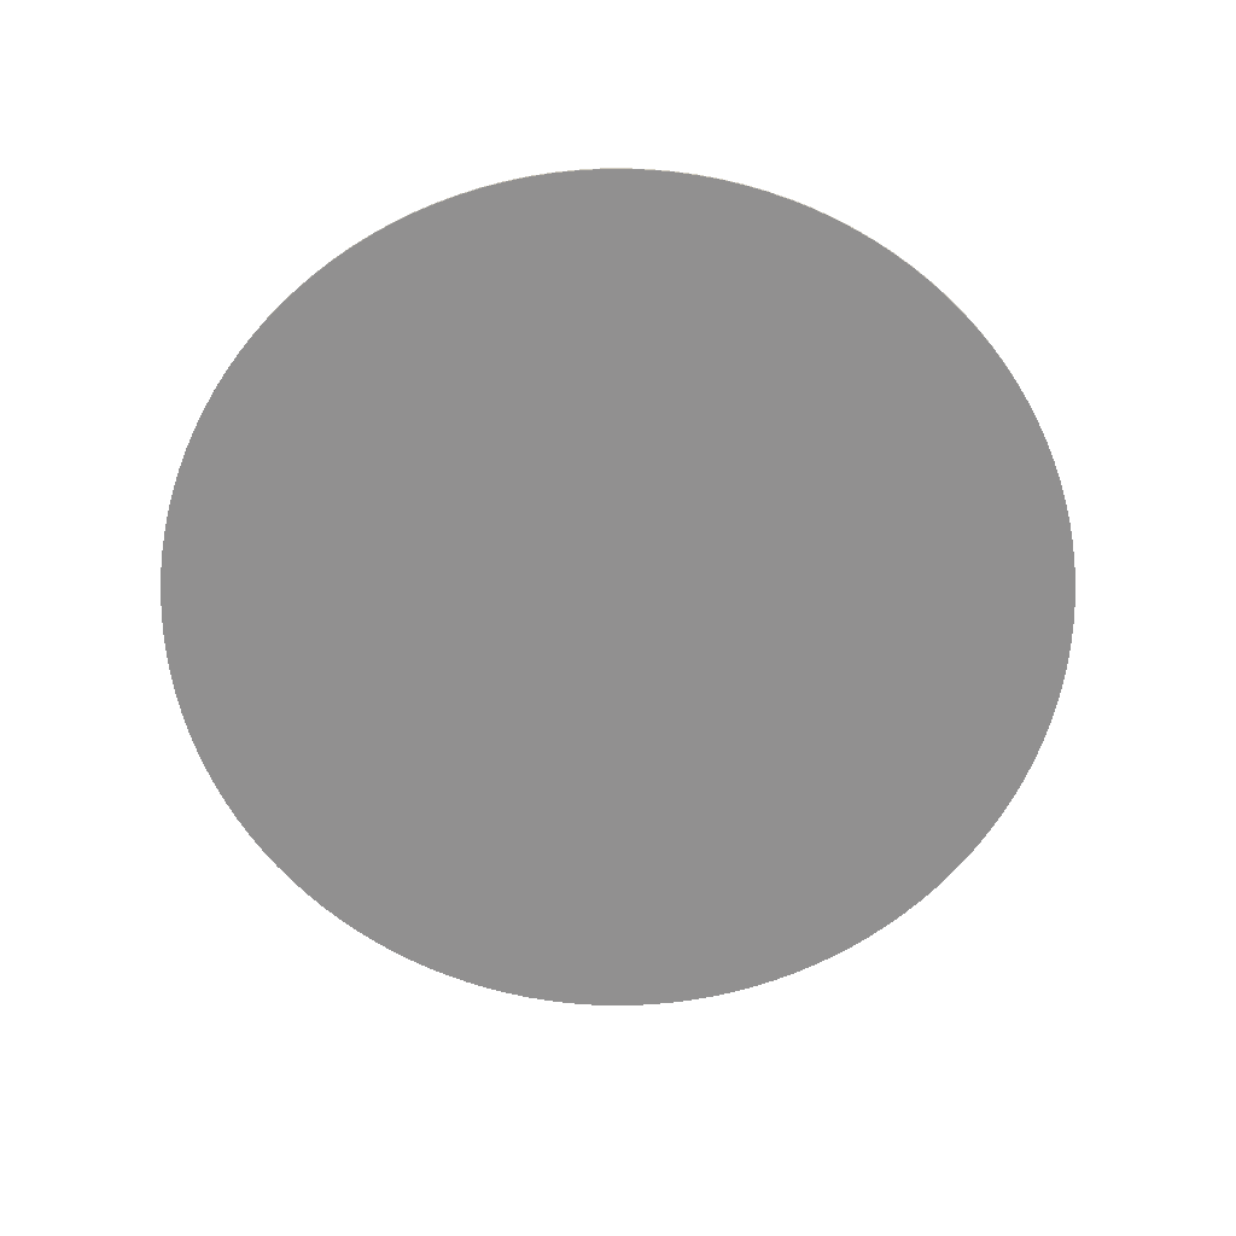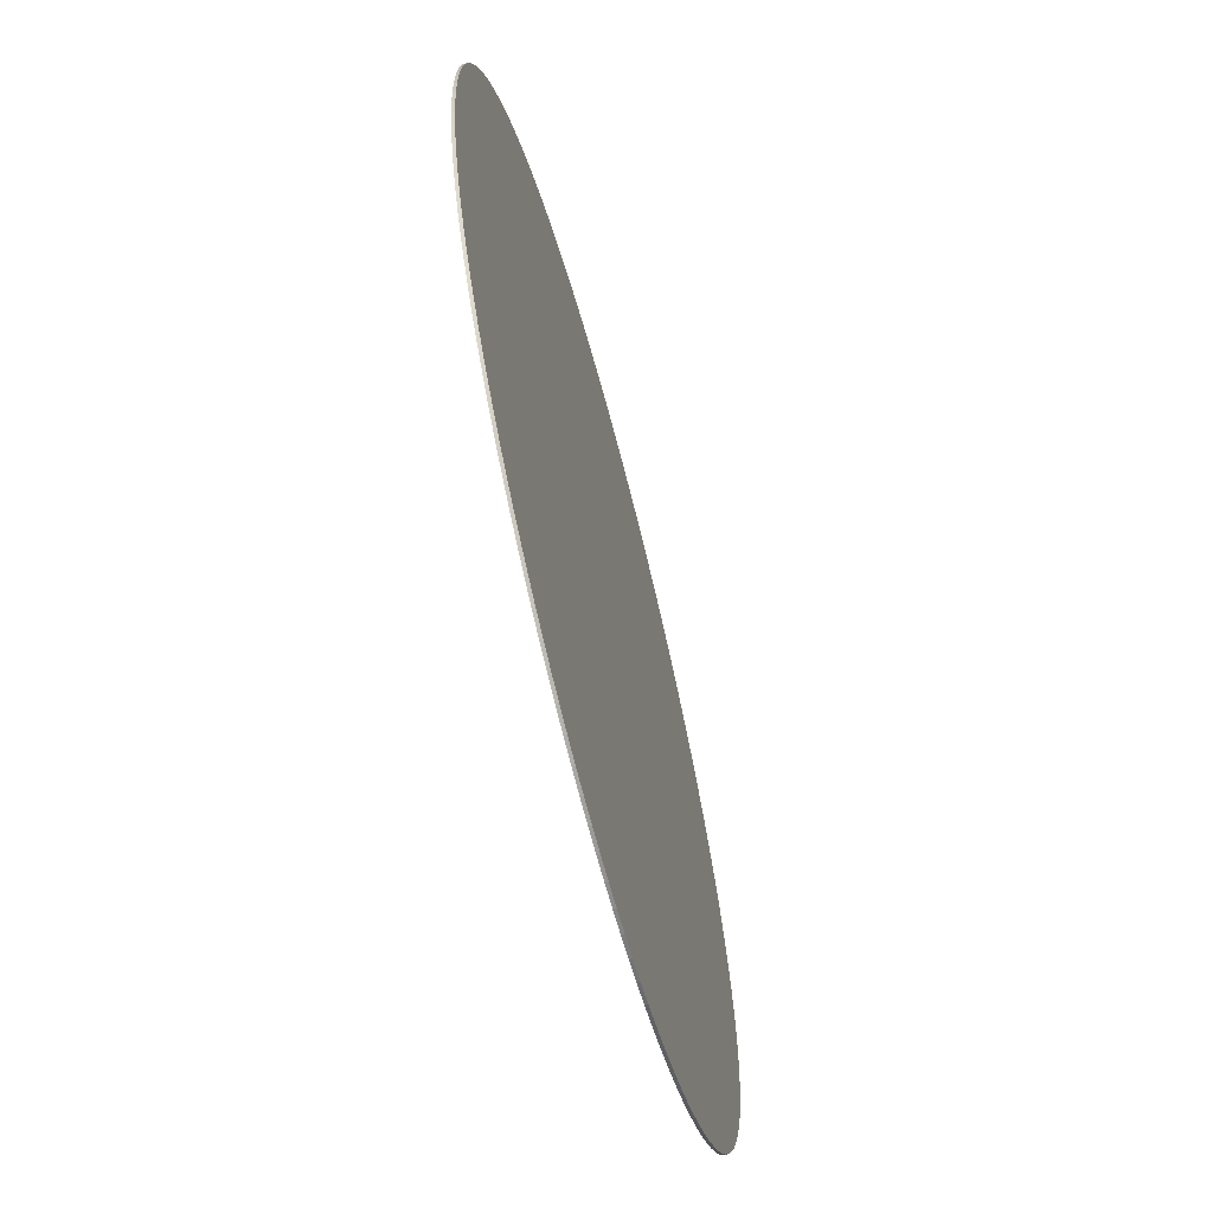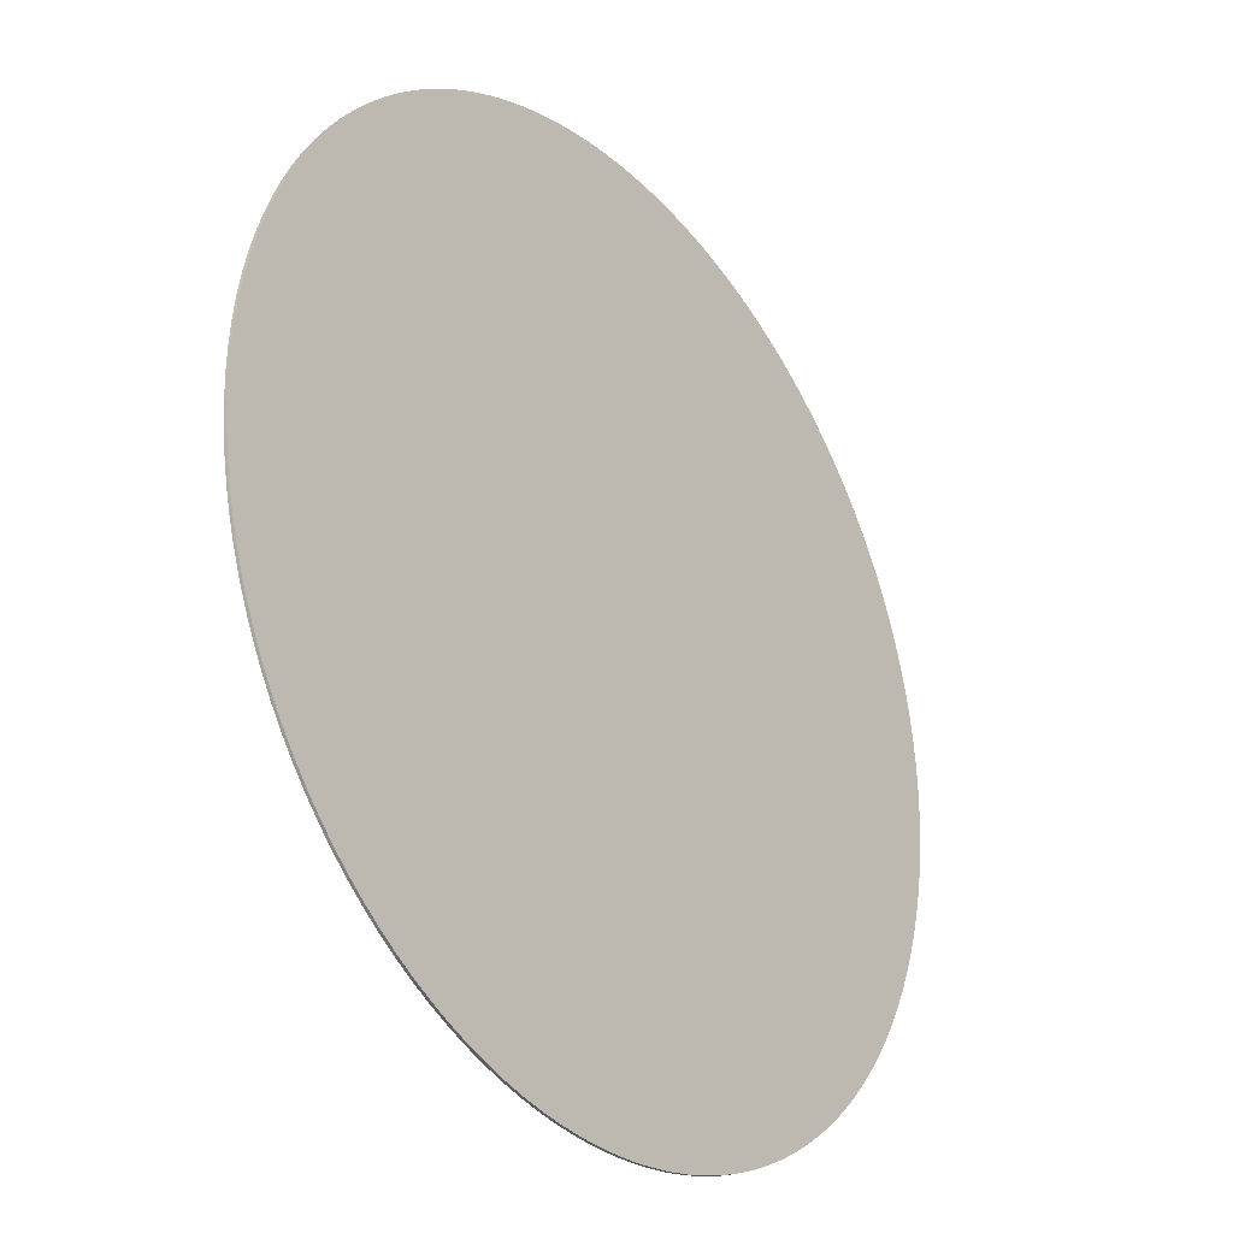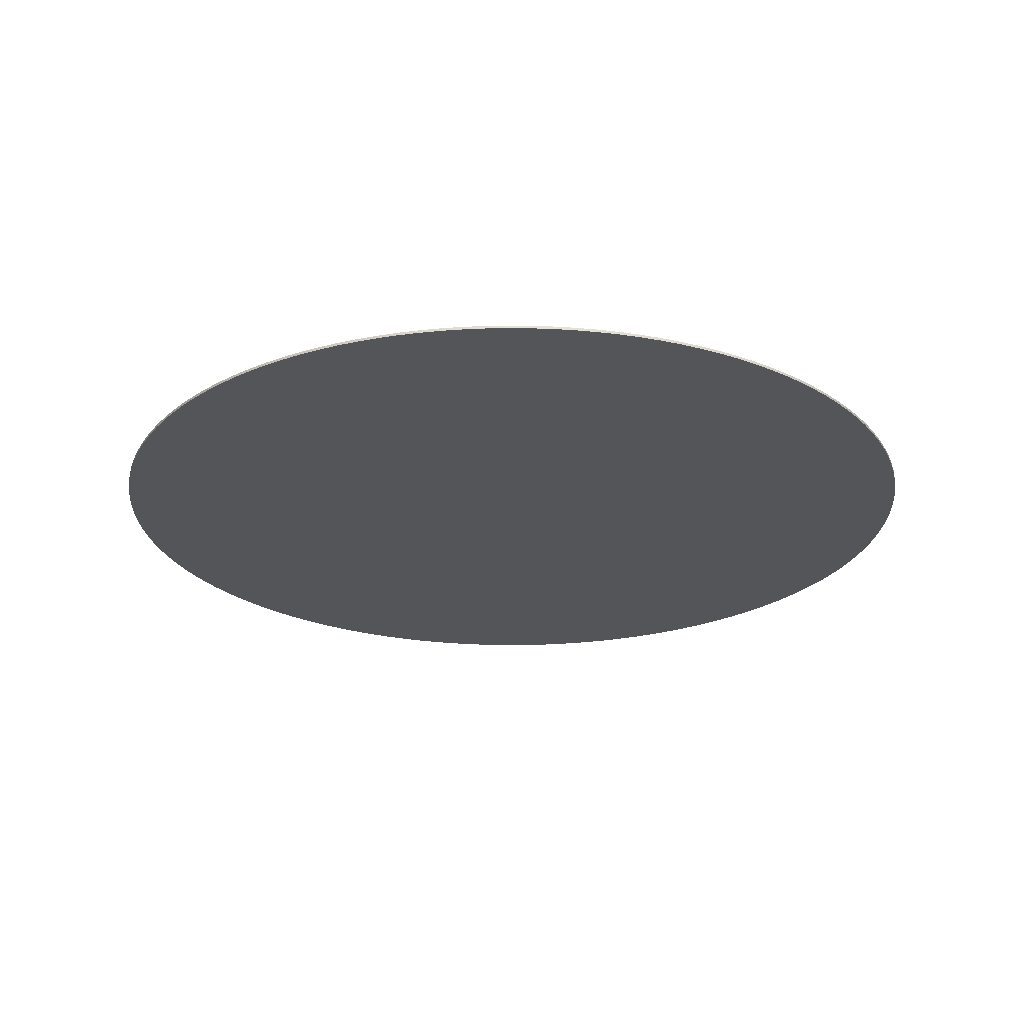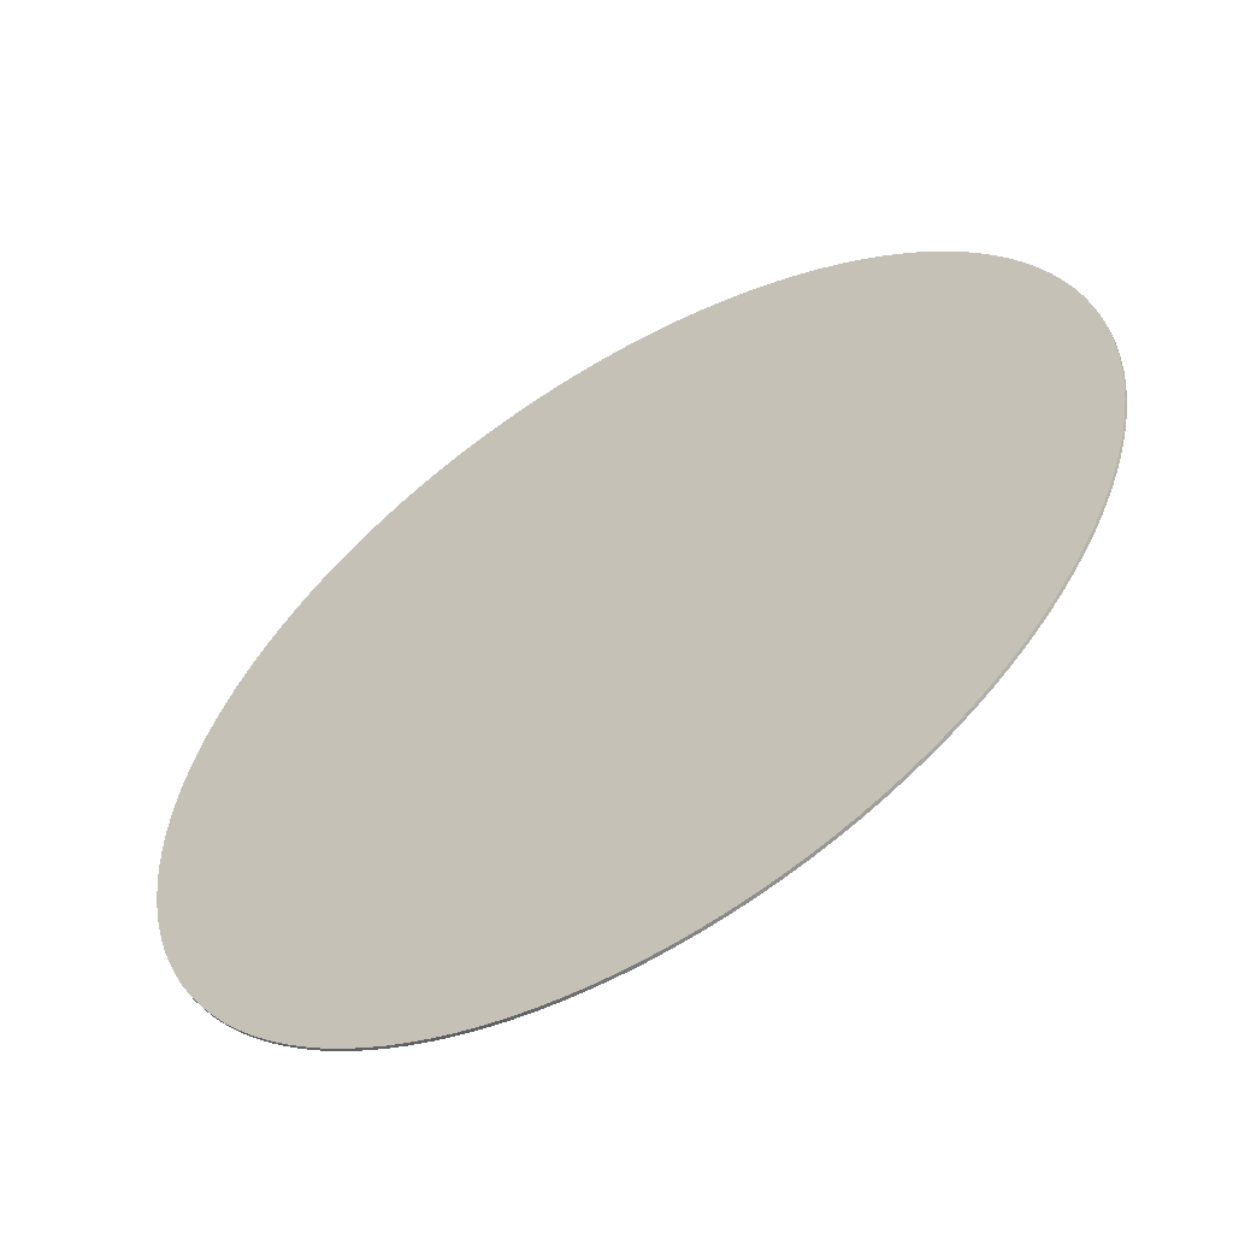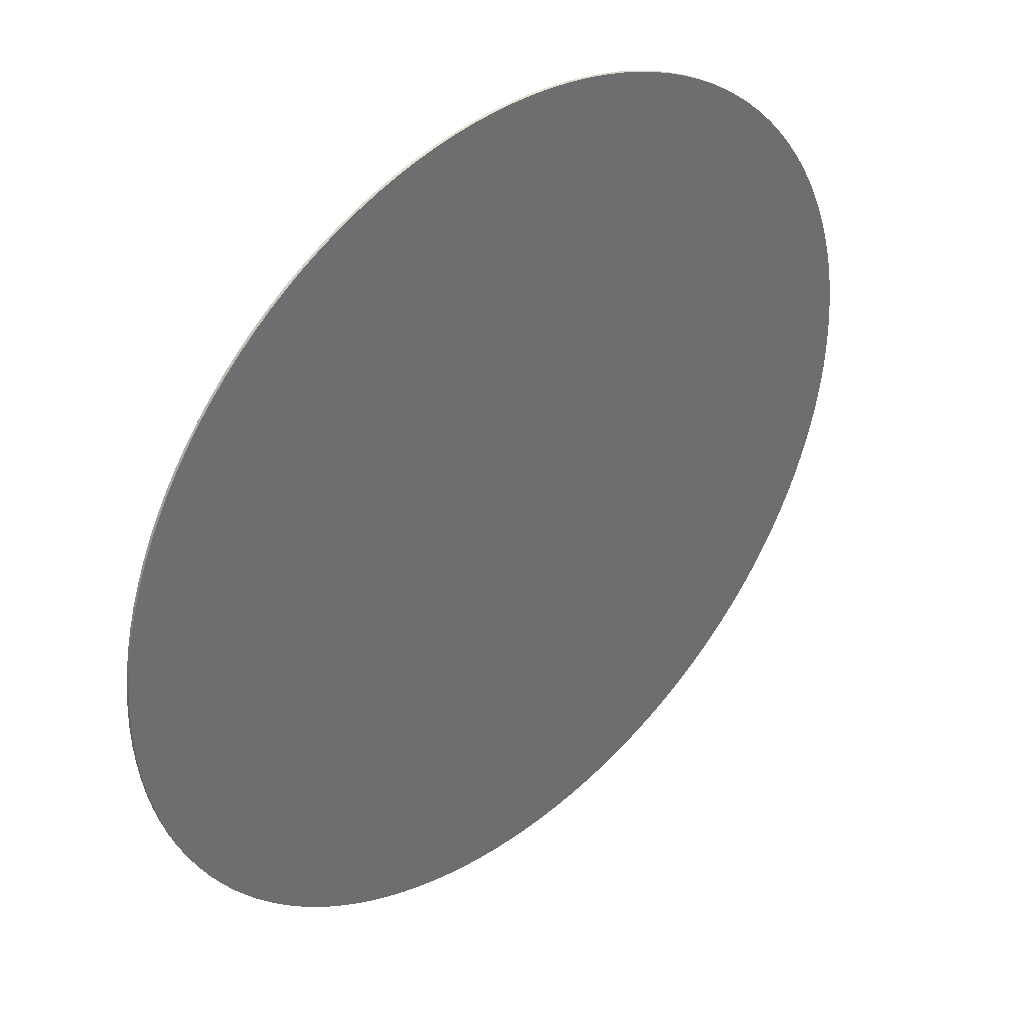
<metadata>
{"format":"obj","ext":"obj","renderer":"f3d","projection":"perspective","resolution":1024,"background":"white","views":[{"elev":-65.8,"azim":122.9,"up":"+Y"},{"elev":-65.4,"azim":-75.3,"up":"+Z"},{"elev":-28.6,"azim":127.3,"up":"+Z"},{"elev":-24.1,"azim":-120.5,"up":"+Y"},{"elev":-57.2,"azim":-148.3,"up":"+Z"},{"elev":38.9,"azim":-42.2,"up":"+Z"}]}
</metadata>
<code>
o 柱体.008
v 0 -1 -314
v 0 1 -314
v 15.41 -1 -313.6
v 15.41 1 -313.6
v 30.78 -1 -312.5
v 30.78 1 -312.5
v 46.07 -1 -310.6
v 46.07 1 -310.6
v 61.26 -1 -308
v 61.26 1 -308
v 76.3 -1 -304.6
v 76.3 1 -304.6
v 91.15 -1 -300.5
v 91.15 1 -300.5
v 105.8 -1 -295.6
v 105.8 1 -295.6
v 120.2 -1 -290.1
v 120.2 1 -290.1
v 134.3 -1 -283.9
v 134.3 1 -283.9
v 148 -1 -276.9
v 148 1 -276.9
v 161.4 -1 -269.3
v 161.4 1 -269.3
v 174.4 -1 -261.1
v 174.4 1 -261.1
v 187 -1 -252.2
v 187 1 -252.2
v 199.2 -1 -242.7
v 199.2 1 -242.7
v 210.9 -1 -232.7
v 210.9 1 -232.7
v 222 -1 -222
v 222 1 -222
v 232.7 -1 -210.9
v 232.7 1 -210.9
v 242.7 -1 -199.2
v 242.7 1 -199.2
v 252.2 -1 -187
v 252.2 1 -187
v 261.1 -1 -174.4
v 261.1 1 -174.4
v 269.3 -1 -161.4
v 269.3 1 -161.4
v 276.9 -1 -148
v 276.9 1 -148
v 283.9 -1 -134.3
v 283.9 1 -134.3
v 290.1 -1 -120.2
v 290.1 1 -120.2
v 295.6 -1 -105.8
v 295.6 1 -105.8
v 300.5 -1 -91.15
v 300.5 1 -91.15
v 304.6 -1 -76.3
v 304.6 1 -76.3
v 308 -1 -61.26
v 308 1 -61.26
v 310.6 -1 -46.07
v 310.6 1 -46.07
v 312.5 -1 -30.78
v 312.5 1 -30.78
v 313.6 -1 -15.41
v 313.6 1 -15.41
v 314 -1 0
v 314 1 0
v 313.6 -1 15.41
v 313.6 1 15.41
v 312.5 -1 30.78
v 312.5 1 30.78
v 310.6 -1 46.07
v 310.6 1 46.07
v 308 -1 61.26
v 308 1 61.26
v 304.6 -1 76.3
v 304.6 1 76.3
v 300.5 -1 91.15
v 300.5 1 91.15
v 295.6 -1 105.8
v 295.6 1 105.8
v 290.1 -1 120.2
v 290.1 1 120.2
v 283.9 -1 134.3
v 283.9 1 134.3
v 276.9 -1 148
v 276.9 1 148
v 269.3 -1 161.4
v 269.3 1 161.4
v 261.1 -1 174.4
v 261.1 1 174.4
v 252.2 -1 187
v 252.2 1 187
v 242.7 -1 199.2
v 242.7 1 199.2
v 232.7 -1 210.9
v 232.7 1 210.9
v 222 -1 222
v 222 1 222
v 210.9 -1 232.7
v 210.9 1 232.7
v 199.2 -1 242.7
v 199.2 1 242.7
v 187 -1 252.2
v 187 1 252.2
v 174.4 -1 261.1
v 174.4 1 261.1
v 161.4 -1 269.3
v 161.4 1 269.3
v 148 -1 276.9
v 148 1 276.9
v 134.3 -1 283.9
v 134.3 1 283.9
v 120.2 -1 290.1
v 120.2 1 290.1
v 105.8 -1 295.6
v 105.8 1 295.6
v 91.15 -1 300.5
v 91.15 1 300.5
v 76.3 -1 304.6
v 76.3 1 304.6
v 61.26 -1 308
v 61.26 1 308
v 46.07 -1 310.6
v 46.07 1 310.6
v 30.78 -1 312.5
v 30.78 1 312.5
v 15.41 -1 313.6
v 15.41 1 313.6
v 0 -1 314
v 0 1 314
v -15.41 -1 313.6
v -15.41 1 313.6
v -30.78 -1 312.5
v -30.78 1 312.5
v -46.07 -1 310.6
v -46.07 1 310.6
v -61.26 -1 308
v -61.26 1 308
v -76.3 -1 304.6
v -76.3 1 304.6
v -91.15 -1 300.5
v -91.15 1 300.5
v -105.8 -1 295.6
v -105.8 1 295.6
v -120.2 -1 290.1
v -120.2 1 290.1
v -134.3 -1 283.9
v -134.3 1 283.9
v -148 -1 276.9
v -148 1 276.9
v -161.4 -1 269.3
v -161.4 1 269.3
v -174.4 -1 261.1
v -174.4 1 261.1
v -187 -1 252.2
v -187 1 252.2
v -199.2 -1 242.7
v -199.2 1 242.7
v -210.9 -1 232.7
v -210.9 1 232.7
v -222 -1 222
v -222 1 222
v -232.7 -1 210.9
v -232.7 1 210.9
v -242.7 -1 199.2
v -242.7 1 199.2
v -252.2 -1 187
v -252.2 1 187
v -261.1 -1 174.4
v -261.1 1 174.4
v -269.3 -1 161.4
v -269.3 1 161.4
v -276.9 -1 148
v -276.9 1 148
v -283.9 -1 134.3
v -283.9 1 134.3
v -290.1 -1 120.2
v -290.1 1 120.2
v -295.6 -1 105.8
v -295.6 1 105.8
v -300.5 -1 91.15
v -300.5 1 91.15
v -304.6 -1 76.3
v -304.6 1 76.3
v -308 -1 61.26
v -308 1 61.26
v -310.6 -1 46.07
v -310.6 1 46.07
v -312.5 -1 30.78
v -312.5 1 30.78
v -313.6 -1 15.41
v -313.6 1 15.41
v -314 -1 0
v -314 1 0
v -313.6 -1 -15.41
v -313.6 1 -15.41
v -312.5 -1 -30.78
v -312.5 1 -30.78
v -310.6 -1 -46.07
v -310.6 1 -46.07
v -308 -1 -61.26
v -308 1 -61.26
v -304.6 -1 -76.3
v -304.6 1 -76.3
v -300.5 -1 -91.15
v -300.5 1 -91.15
v -295.6 -1 -105.8
v -295.6 1 -105.8
v -290.1 -1 -120.2
v -290.1 1 -120.2
v -283.9 -1 -134.3
v -283.9 1 -134.3
v -276.9 -1 -148
v -276.9 1 -148
v -269.3 -1 -161.4
v -269.3 1 -161.4
v -261.1 -1 -174.4
v -261.1 1 -174.4
v -252.2 -1 -187
v -252.2 1 -187
v -242.7 -1 -199.2
v -242.7 1 -199.2
v -232.7 -1 -210.9
v -232.7 1 -210.9
v -222 -1 -222
v -222 1 -222
v -210.9 -1 -232.7
v -210.9 1 -232.7
v -199.2 -1 -242.7
v -199.2 1 -242.7
v -187 -1 -252.2
v -187 1 -252.2
v -174.4 -1 -261.1
v -174.4 1 -261.1
v -161.4 -1 -269.3
v -161.4 1 -269.3
v -148 -1 -276.9
v -148 1 -276.9
v -134.3 -1 -283.9
v -134.3 1 -283.9
v -120.2 -1 -290.1
v -120.2 1 -290.1
v -105.8 -1 -295.6
v -105.8 1 -295.6
v -91.15 -1 -300.5
v -91.15 1 -300.5
v -76.3 -1 -304.6
v -76.3 1 -304.6
v -61.26 -1 -308
v -61.26 1 -308
v -46.07 -1 -310.6
v -46.07 1 -310.6
v -30.78 -1 -312.5
v -30.78 1 -312.5
v -15.41 -1 -313.6
v -15.41 1 -313.6
f 1 2 4 3
f 3 4 6 5
f 5 6 8 7
f 7 8 10 9
f 9 10 12 11
f 11 12 14 13
f 13 14 16 15
f 15 16 18 17
f 17 18 20 19
f 19 20 22 21
f 21 22 24 23
f 23 24 26 25
f 25 26 28 27
f 27 28 30 29
f 29 30 32 31
f 31 32 34 33
f 33 34 36 35
f 35 36 38 37
f 37 38 40 39
f 39 40 42 41
f 41 42 44 43
f 43 44 46 45
f 45 46 48 47
f 47 48 50 49
f 49 50 52 51
f 51 52 54 53
f 53 54 56 55
f 55 56 58 57
f 57 58 60 59
f 59 60 62 61
f 61 62 64 63
f 63 64 66 65
f 65 66 68 67
f 67 68 70 69
f 69 70 72 71
f 71 72 74 73
f 73 74 76 75
f 75 76 78 77
f 77 78 80 79
f 79 80 82 81
f 81 82 84 83
f 83 84 86 85
f 85 86 88 87
f 87 88 90 89
f 89 90 92 91
f 91 92 94 93
f 93 94 96 95
f 95 96 98 97
f 97 98 100 99
f 99 100 102 101
f 101 102 104 103
f 103 104 106 105
f 105 106 108 107
f 107 108 110 109
f 109 110 112 111
f 111 112 114 113
f 113 114 116 115
f 115 116 118 117
f 117 118 120 119
f 119 120 122 121
f 121 122 124 123
f 123 124 126 125
f 125 126 128 127
f 127 128 130 129
f 129 130 132 131
f 131 132 134 133
f 133 134 136 135
f 135 136 138 137
f 137 138 140 139
f 139 140 142 141
f 141 142 144 143
f 143 144 146 145
f 145 146 148 147
f 147 148 150 149
f 149 150 152 151
f 151 152 154 153
f 153 154 156 155
f 155 156 158 157
f 157 158 160 159
f 159 160 162 161
f 161 162 164 163
f 163 164 166 165
f 165 166 168 167
f 167 168 170 169
f 169 170 172 171
f 171 172 174 173
f 173 174 176 175
f 175 176 178 177
f 177 178 180 179
f 179 180 182 181
f 181 182 184 183
f 183 184 186 185
f 185 186 188 187
f 187 188 190 189
f 189 190 192 191
f 191 192 194 193
f 193 194 196 195
f 195 196 198 197
f 197 198 200 199
f 199 200 202 201
f 201 202 204 203
f 203 204 206 205
f 205 206 208 207
f 207 208 210 209
f 209 210 212 211
f 211 212 214 213
f 213 214 216 215
f 215 216 218 217
f 217 218 220 219
f 219 220 222 221
f 221 222 224 223
f 223 224 226 225
f 225 226 228 227
f 227 228 230 229
f 229 230 232 231
f 231 232 234 233
f 233 234 236 235
f 235 236 238 237
f 237 238 240 239
f 239 240 242 241
f 241 242 244 243
f 243 244 246 245
f 245 246 248 247
f 247 248 250 249
f 249 250 252 251
f 251 252 254 253
f 4 2 256 254 252 250 248 246 244 242 240 238 236 234 232 230 228 226 224 222 220 218 216 214 212 210 208 206 204 202 200 198 196 194 192 190 188 186 184 182 180 178 176 174 172 170 168 166 164 162 160 158 156 154 152 150 148 146 144 142 140 138 136 134 132 130 128 126 124 122 120 118 116 114 112 110 108 106 104 102 100 98 96 94 92 90 88 86 84 82 80 78 76 74 72 70 68 66 64 62 60 58 56 54 52 50 48 46 44 42 40 38 36 34 32 30 28 26 24 22 20 18 16 14 12 10 8 6
f 253 254 256 255
f 255 256 2 1
f 1 3 5 7 9 11 13 15 17 19 21 23 25 27 29 31 33 35 37 39 41 43 45 47 49 51 53 55 57 59 61 63 65 67 69 71 73 75 77 79 81 83 85 87 89 91 93 95 97 99 101 103 105 107 109 111 113 115 117 119 121 123 125 127 129 131 133 135 137 139 141 143 145 147 149 151 153 155 157 159 161 163 165 167 169 171 173 175 177 179 181 183 185 187 189 191 193 195 197 199 201 203 205 207 209 211 213 215 217 219 221 223 225 227 229 231 233 235 237 239 241 243 245 247 249 251 253 255

</code>
